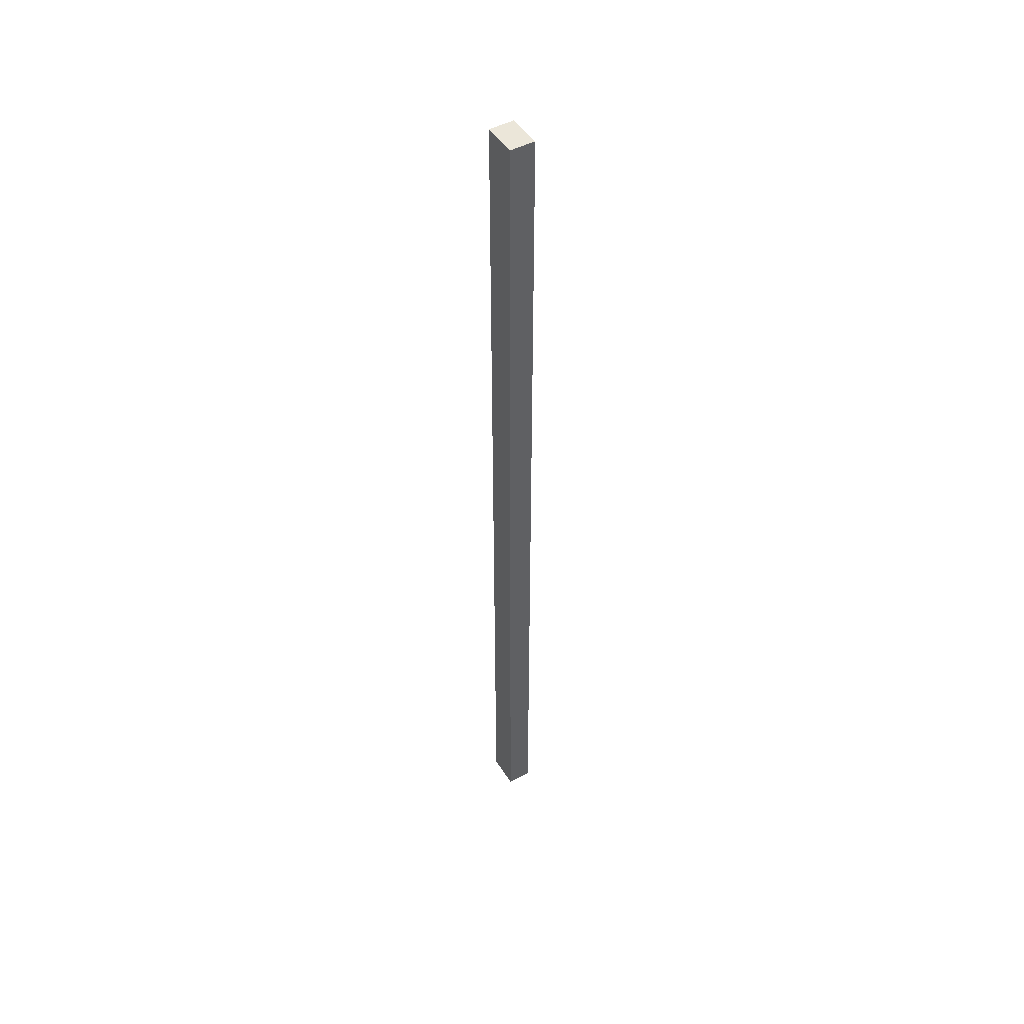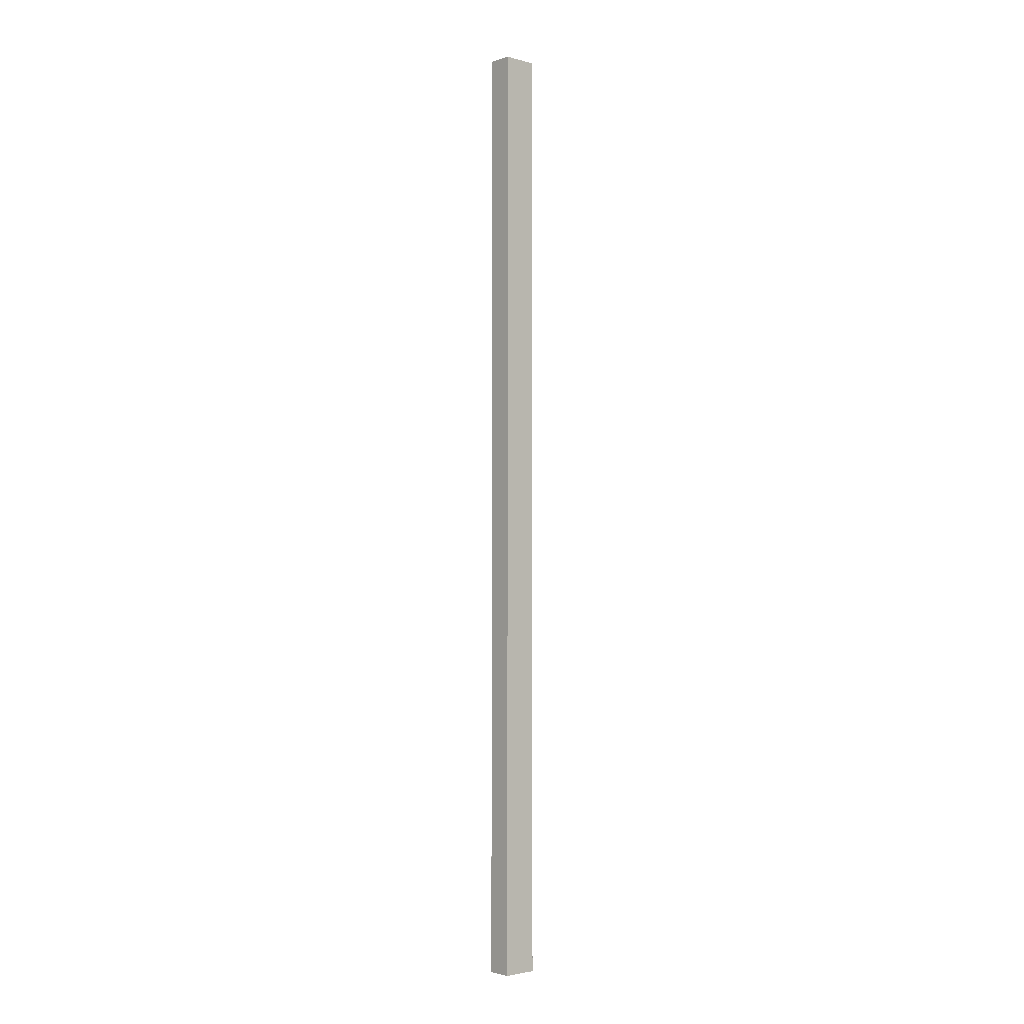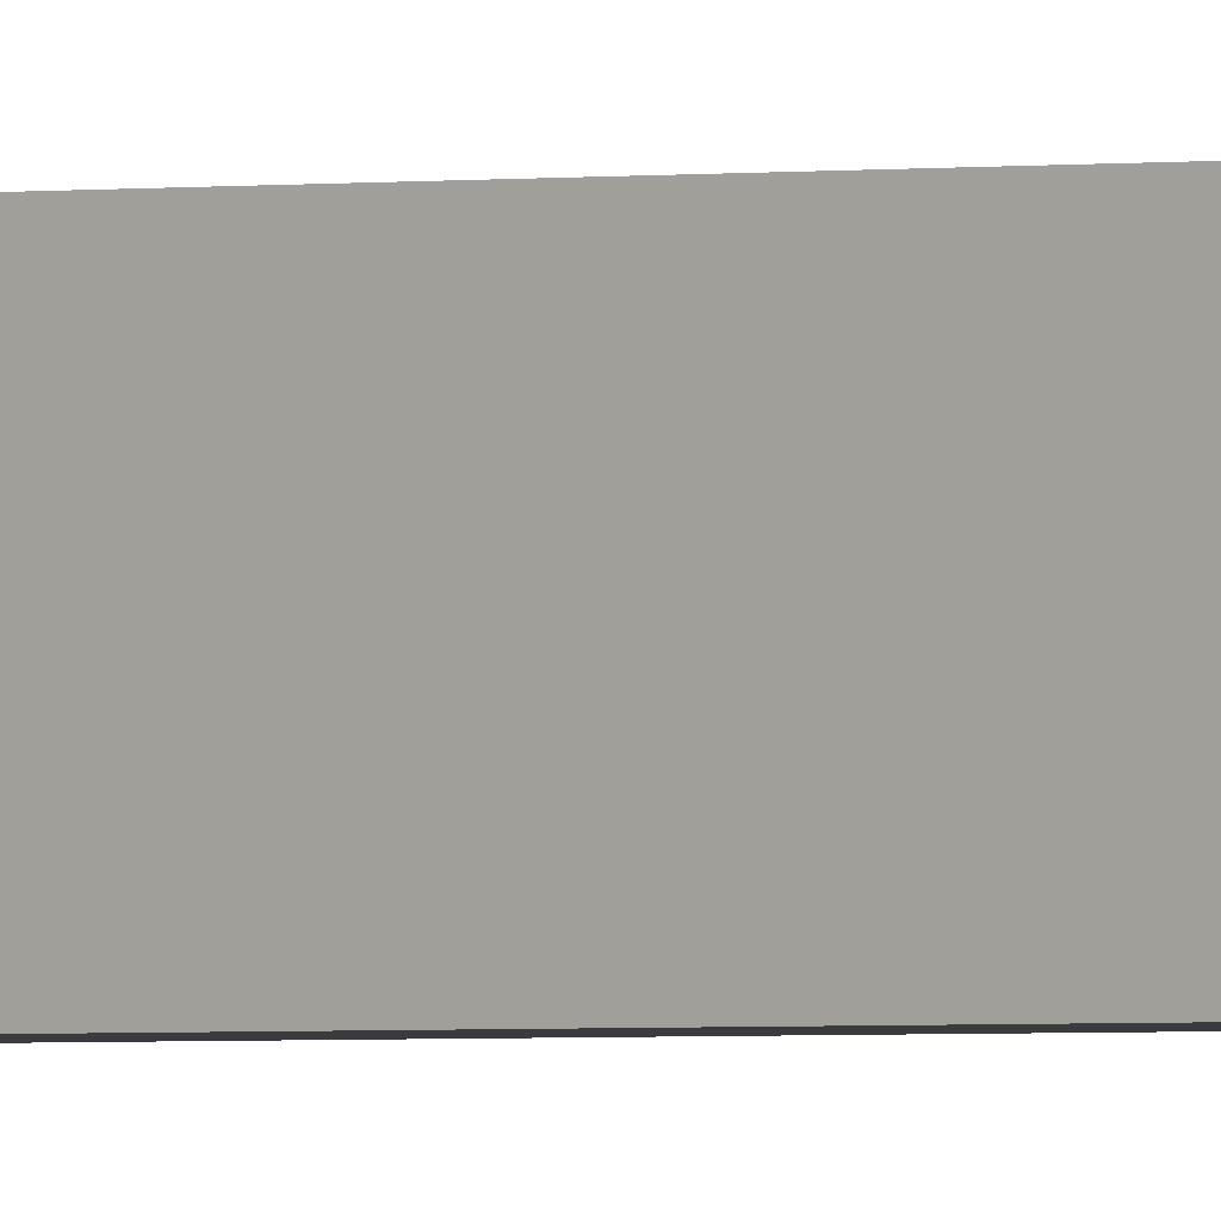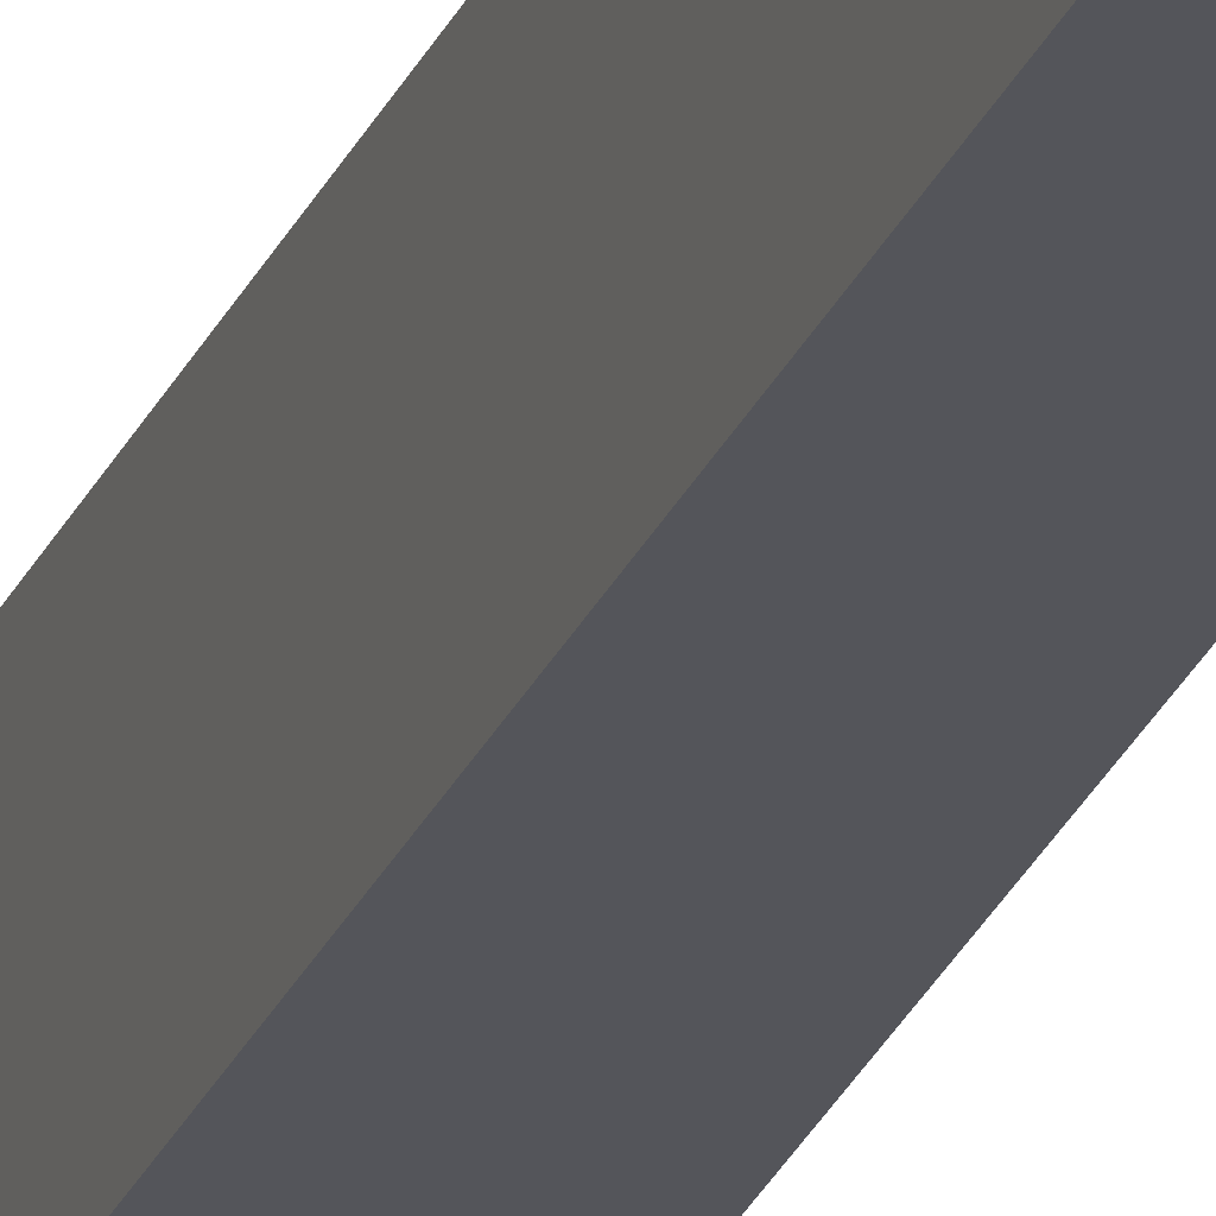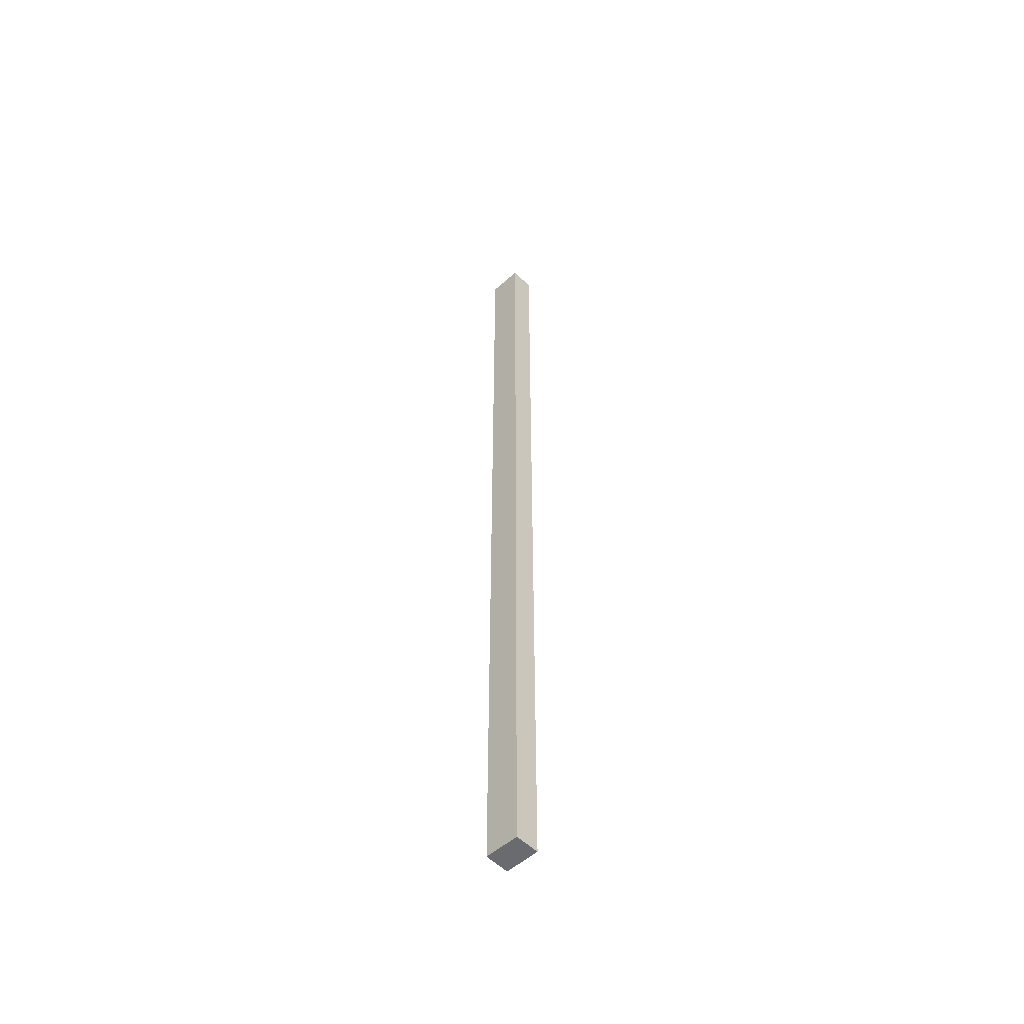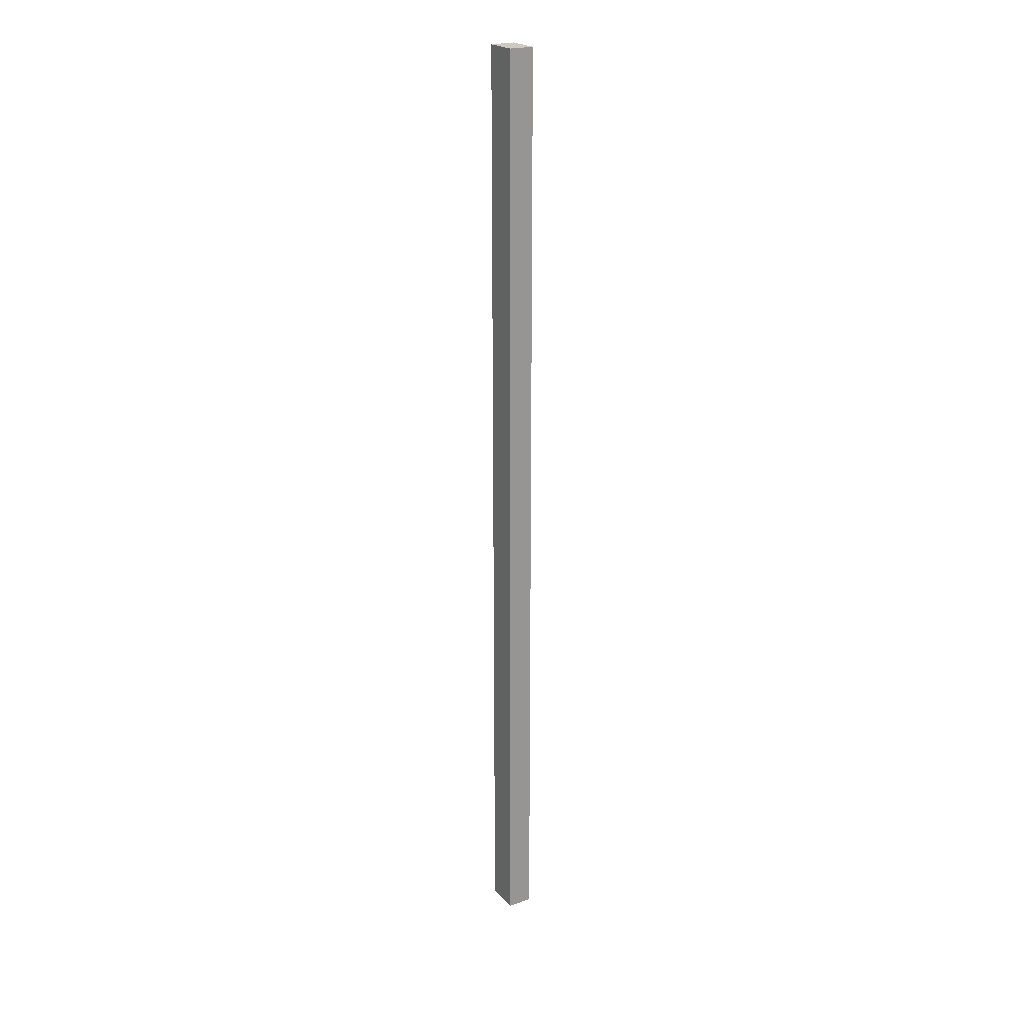
<metadata>
{"format":"obj","ext":"obj","renderer":"f3d","projection":"perspective","resolution":1024,"background":"white","views":[{"elev":48.0,"azim":149.1,"up":"+Y"},{"elev":-2.5,"azim":48.2,"up":"+Y"},{"elev":-1.2,"azim":129.9,"up":"+Z"},{"elev":-25.0,"azim":161.4,"up":"+Z"},{"elev":-53.4,"azim":133.7,"up":"+Y"},{"elev":22.4,"azim":149.0,"up":"+Y"}]}
</metadata>
<code>
g Head_up
v -0.003448 0.0002661 -0.004074
v 0.003448 0.0002661 -0.004074
v 0.003448 0.2638 -0.004074
v -0.003448 0.2638 -0.004074
v -0.003448 0.0002661 0.005538
v -0.003448 0.2638 0.005538
v 0.003448 0.2638 0.005538
v 0.003448 0.0002661 0.005538
v -0.003448 0.0002661 -0.004074
v -0.003448 0.0002661 0.005538
v 0.003448 0.0002661 0.005538
v 0.003448 0.0002661 -0.004074
v 0.003448 0.0002661 -0.004074
v 0.003448 0.0002661 0.005538
v 0.003448 0.2638 0.005538
v 0.003448 0.2638 -0.004074
v 0.003448 0.2638 -0.004074
v 0.003448 0.2638 0.005538
v -0.003448 0.2638 0.005538
v -0.003448 0.2638 -0.004074
v -0.003448 0.2638 -0.004074
v -0.003448 0.2638 0.005538
v -0.003448 0.0002661 0.005538
v -0.003448 0.0002661 -0.004074
g Head_up_0
f 3 2 1
f 4 3 1
f 7 6 5
f 8 7 5
f 11 10 9
f 12 11 9
f 15 14 13
f 16 15 13
f 19 18 17
f 20 19 17
f 23 22 21
f 24 23 21

</code>
